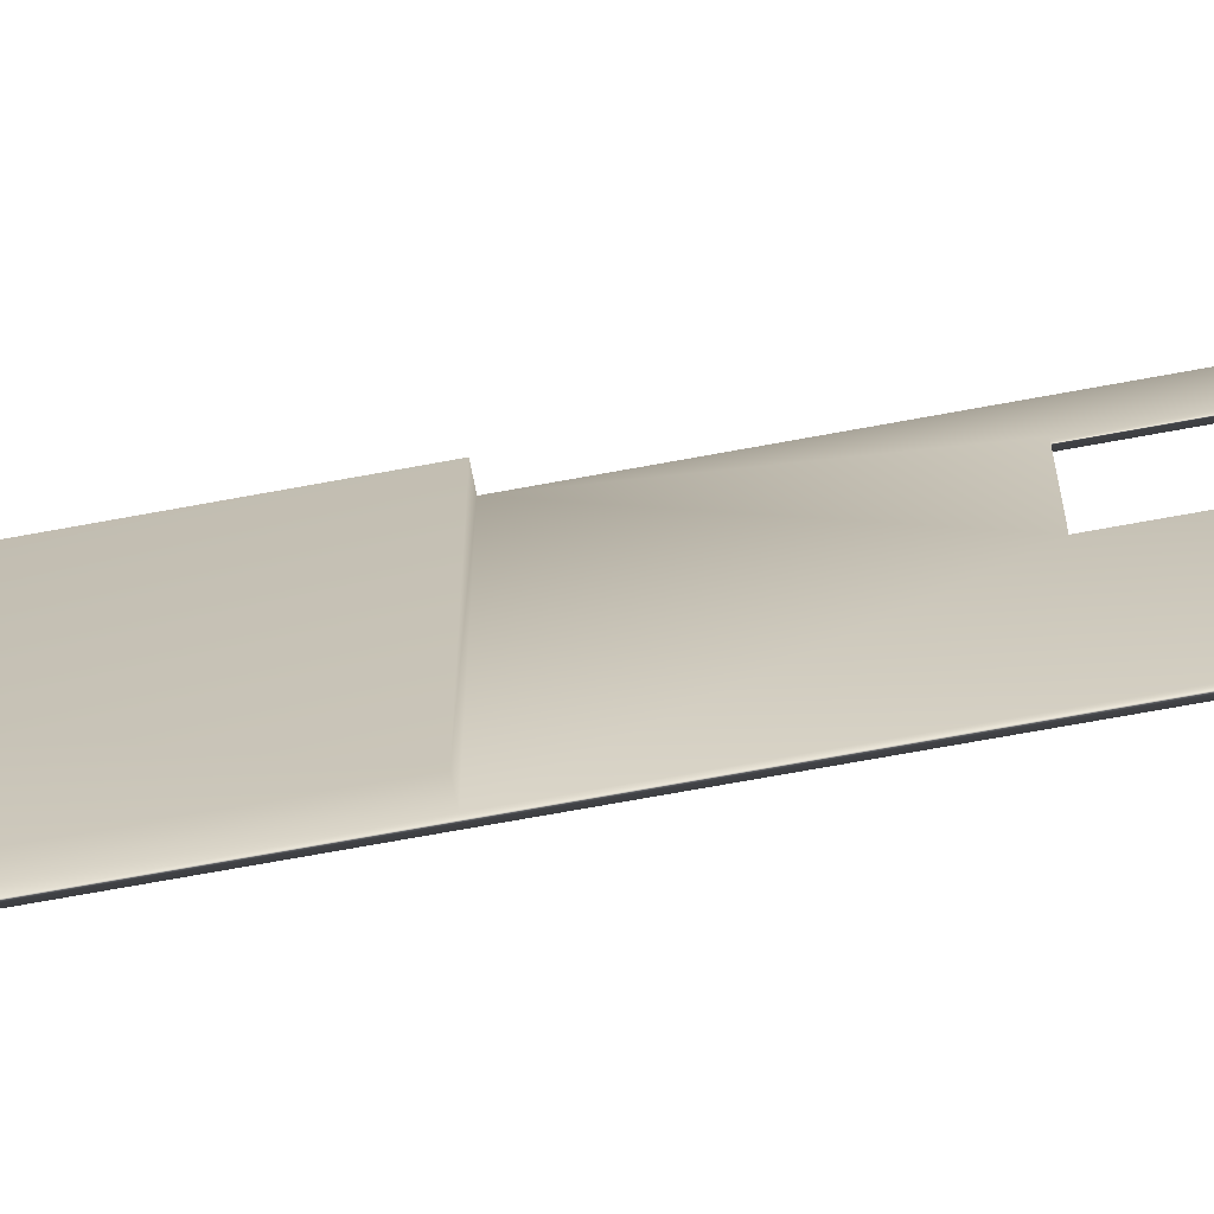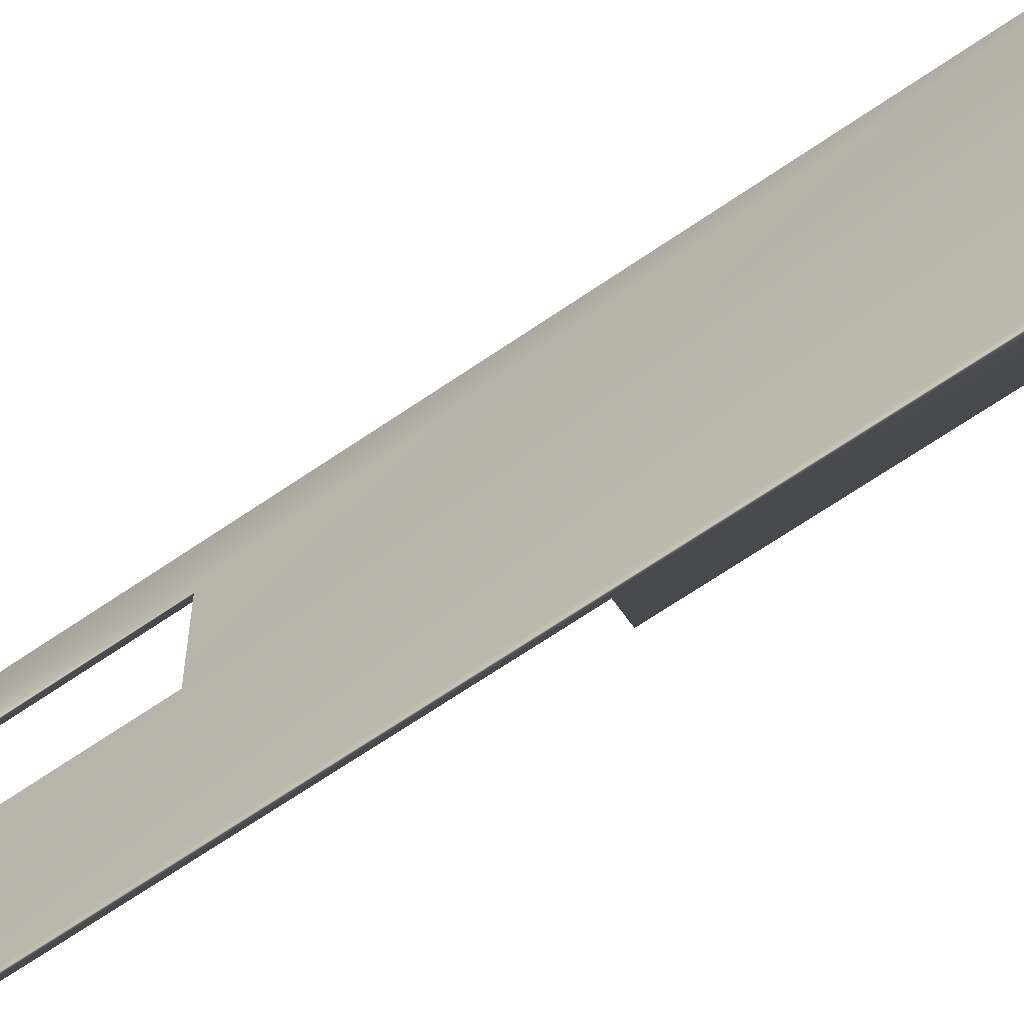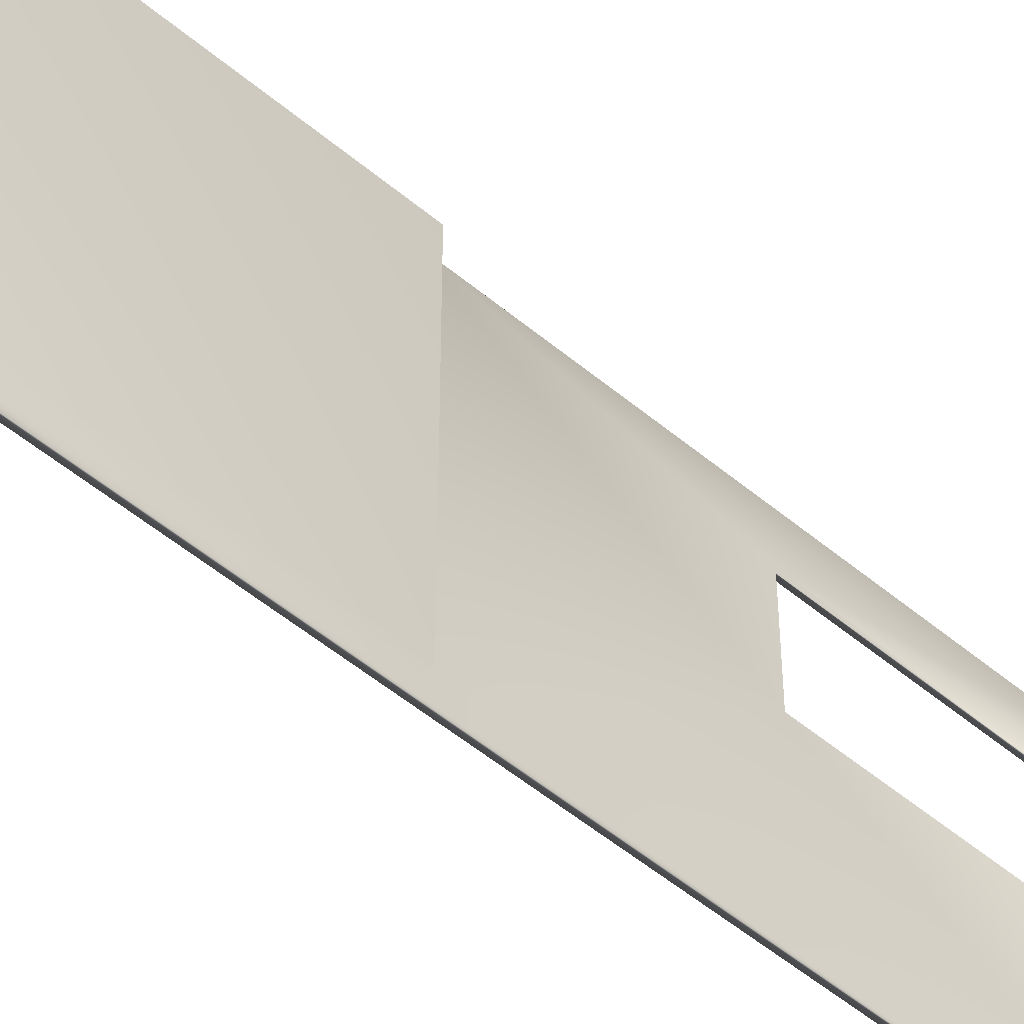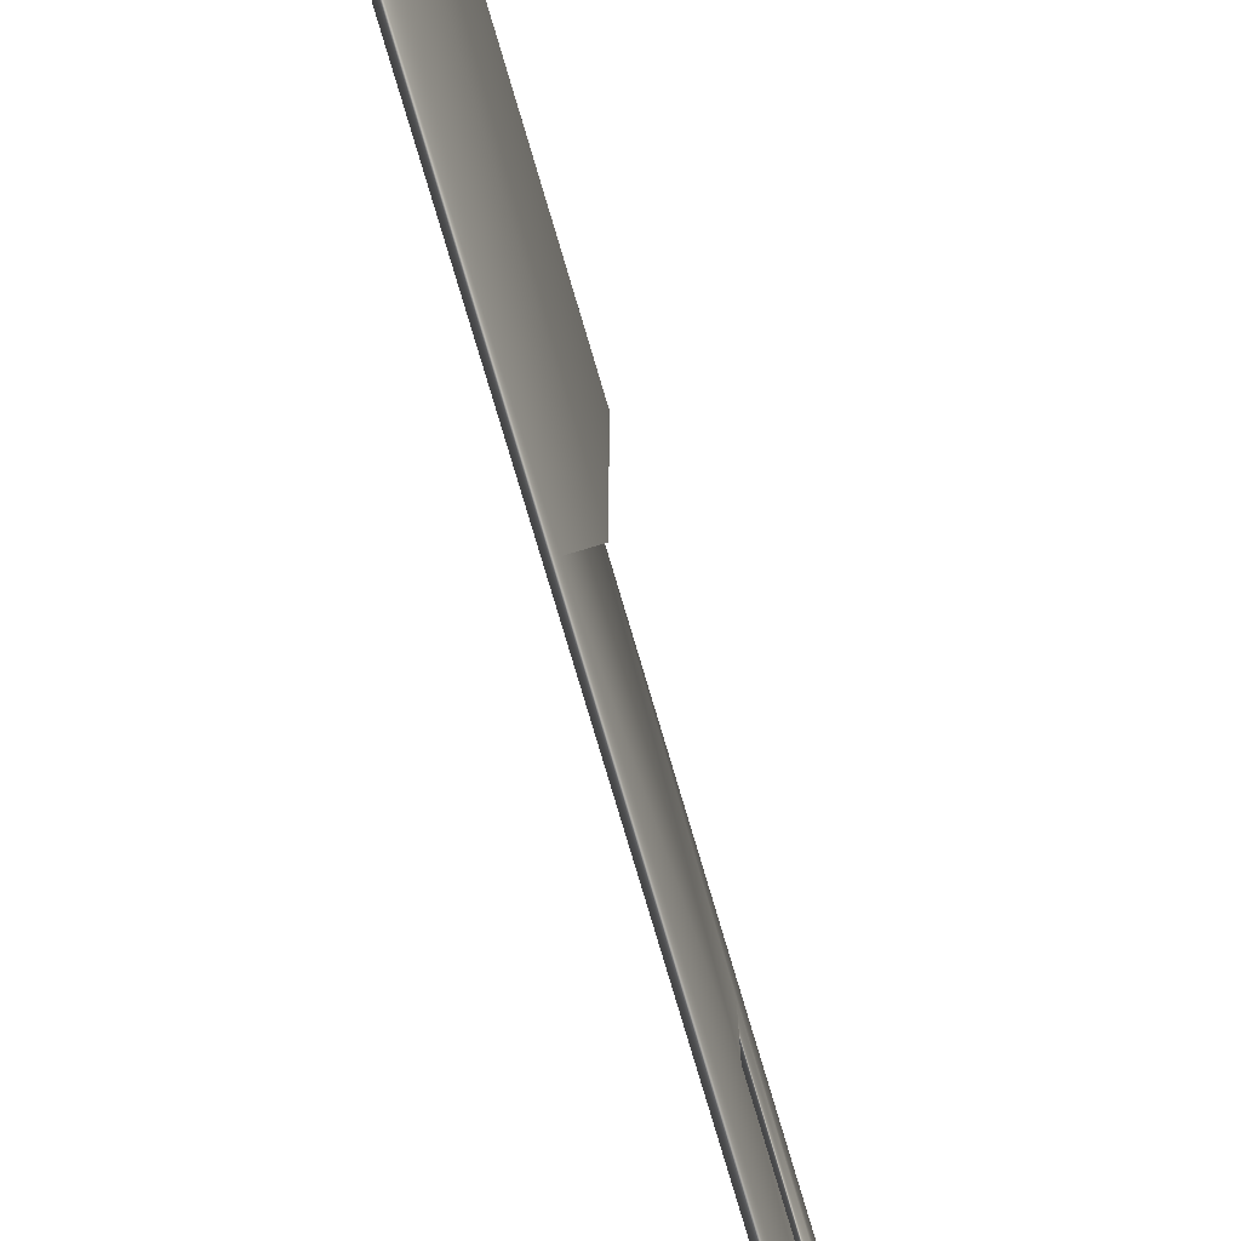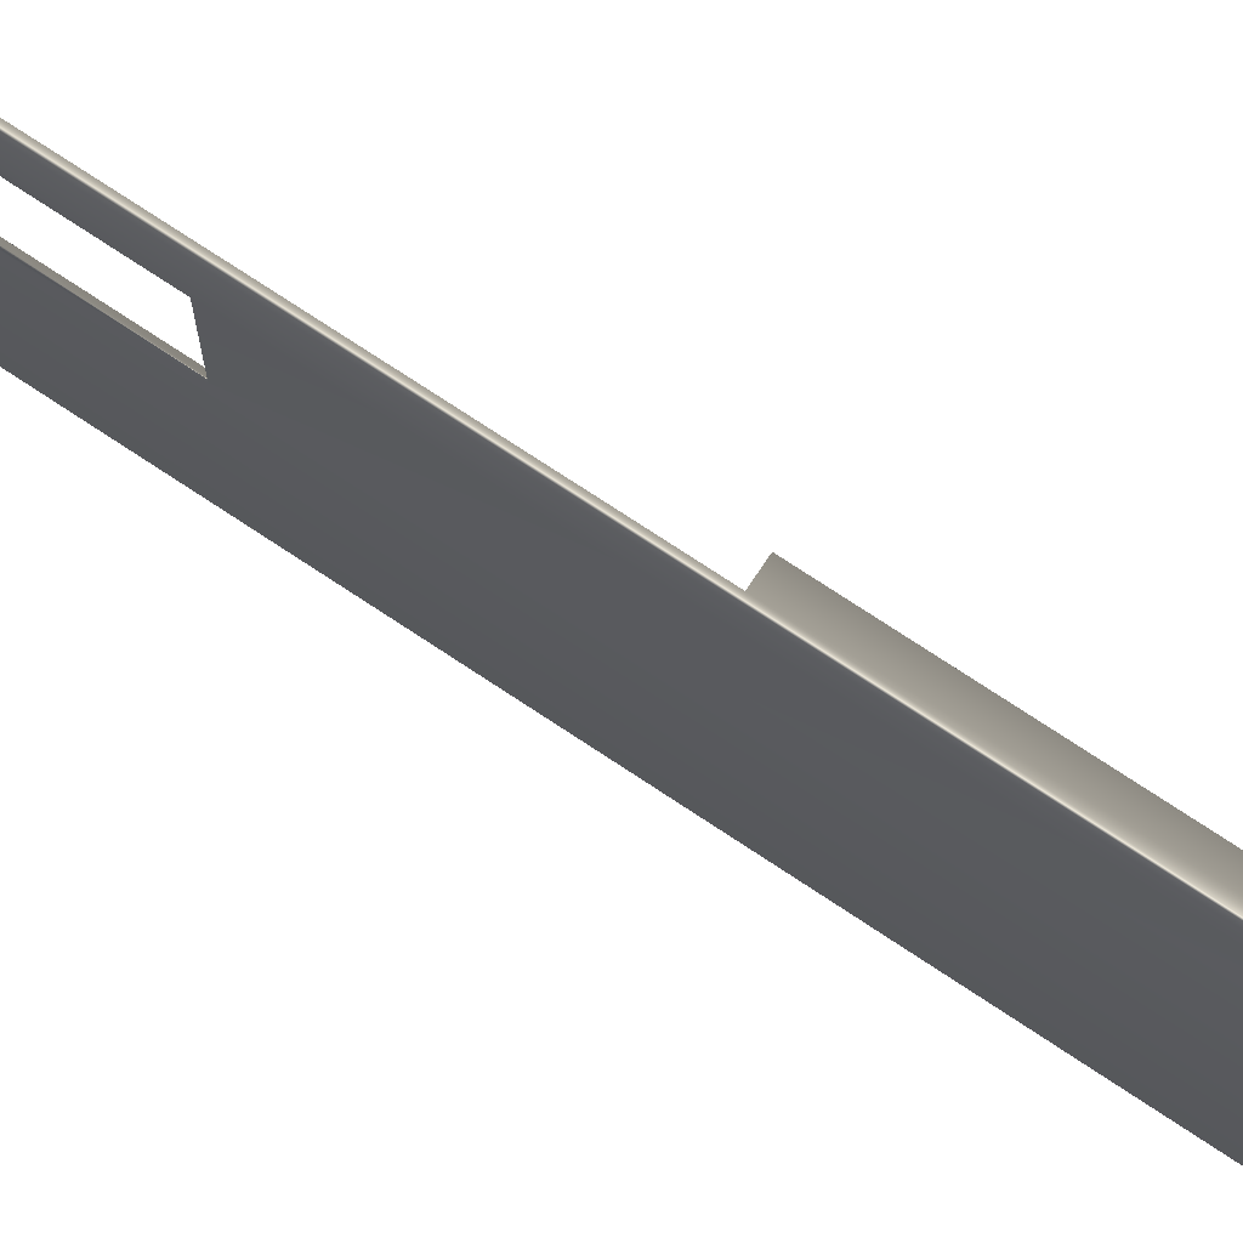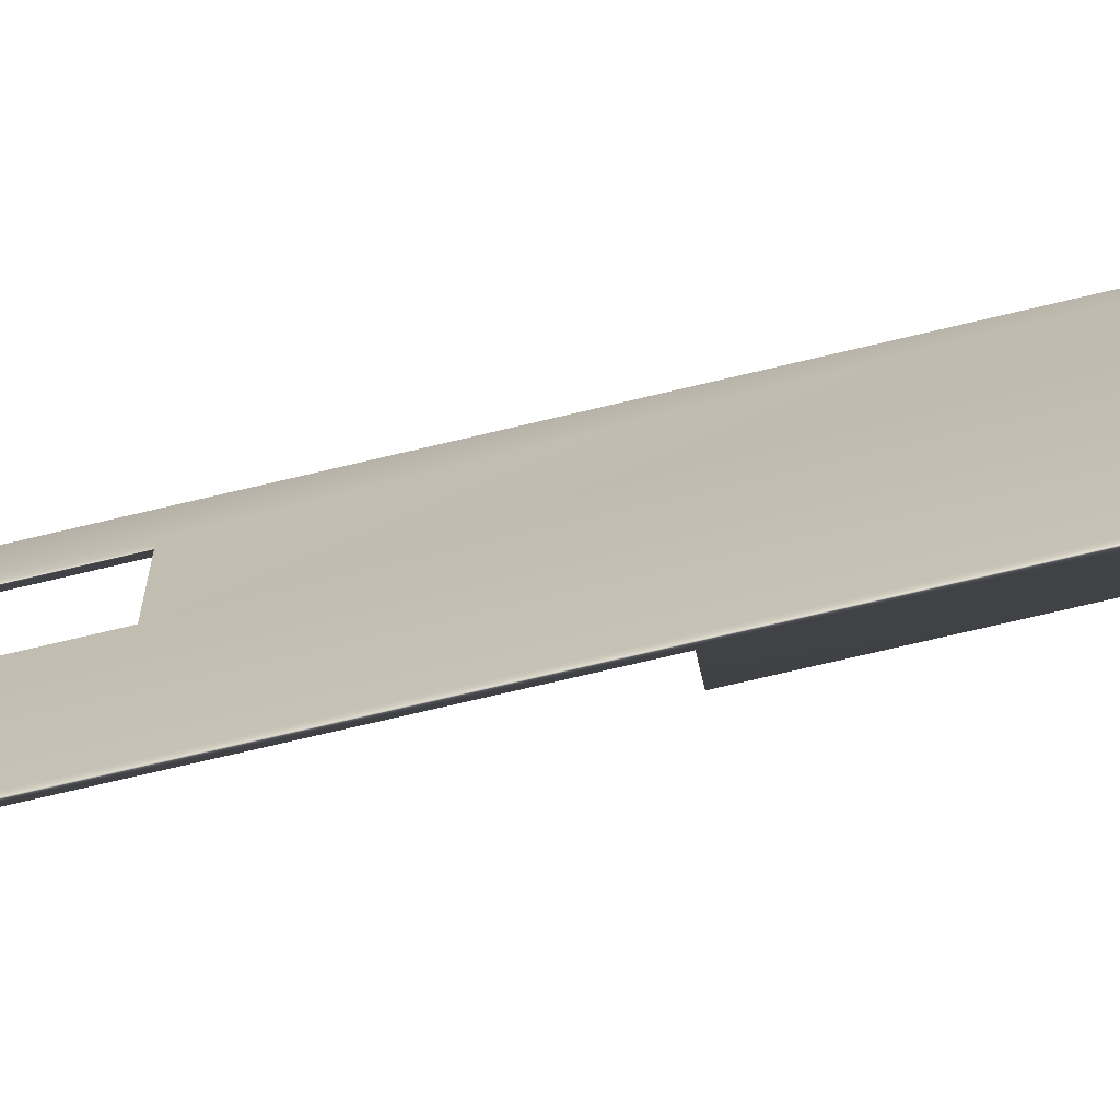
<metadata>
{"format":"obj","ext":"obj","renderer":"f3d","projection":"perspective","resolution":1024,"background":"white","views":[{"elev":-68.2,"azim":-79.4,"up":"+Z"},{"elev":-64.6,"azim":125.1,"up":"+Z"},{"elev":-51.5,"azim":-132.4,"up":"+Z"},{"elev":-79.9,"azim":-163.4,"up":"+Z"},{"elev":74.1,"azim":123.6,"up":"+Z"},{"elev":-71.2,"azim":103.5,"up":"+Z"}]}
</metadata>
<code>
v -37.95 51.75 -127.1
v -37.95 51.75 -118.1
v -37.28 51.75 -127.1
v -37.28 51.75 -118.1
v -37.28 19.79 -127.1
v -37.28 23.75 -122.4
v -37.28 19.79 -118.1
v -37.28 23.75 -119.4
v -37.28 30.77 -119.4
v -37.28 30.77 -122.4
v -37.95 19.79 -118.1
v -37.95 23.75 -118.1
v -37.95 19.79 -127.1
v -37.95 23.75 -127.1
v -37.47 30.77 -122.4
v -37.47 30.77 -119.4
v -37.47 23.75 -122.4
v -37.47 23.75 -118.1
v -37.47 23.75 -119.4
v -37.47 23.75 -127.1
v -37.95 37.31 -127.1
v -37.95 37.31 -118.1
v -37.47 37.31 -118.1
v -37.47 37.31 -127.1
f 1 2 3
f 3 2 4
f 5 6 7
f 7 6 8
f 7 8 9
f 6 5 10
f 10 5 3
f 10 3 4
f 10 4 9
f 9 4 7
f 11 12 13
f 13 12 14
f 11 13 7
f 7 13 5
f 10 9 15
f 15 9 16
f 6 10 17
f 17 10 15
f 18 19 12
f 12 19 17
f 12 17 14
f 14 17 20
f 8 6 19
f 19 6 17
f 9 8 16
f 16 8 19
f 1 21 2
f 2 21 22
f 12 11 18
f 18 11 7
f 18 7 23
f 23 7 4
f 23 4 2
f 2 22 23
f 1 3 24
f 24 3 5
f 24 5 20
f 20 5 13
f 20 13 14
f 24 21 1
f 19 18 16
f 16 18 23
f 16 23 15
f 15 23 24
f 15 24 20
f 20 17 15
f 24 23 21
f 21 23 22

</code>
